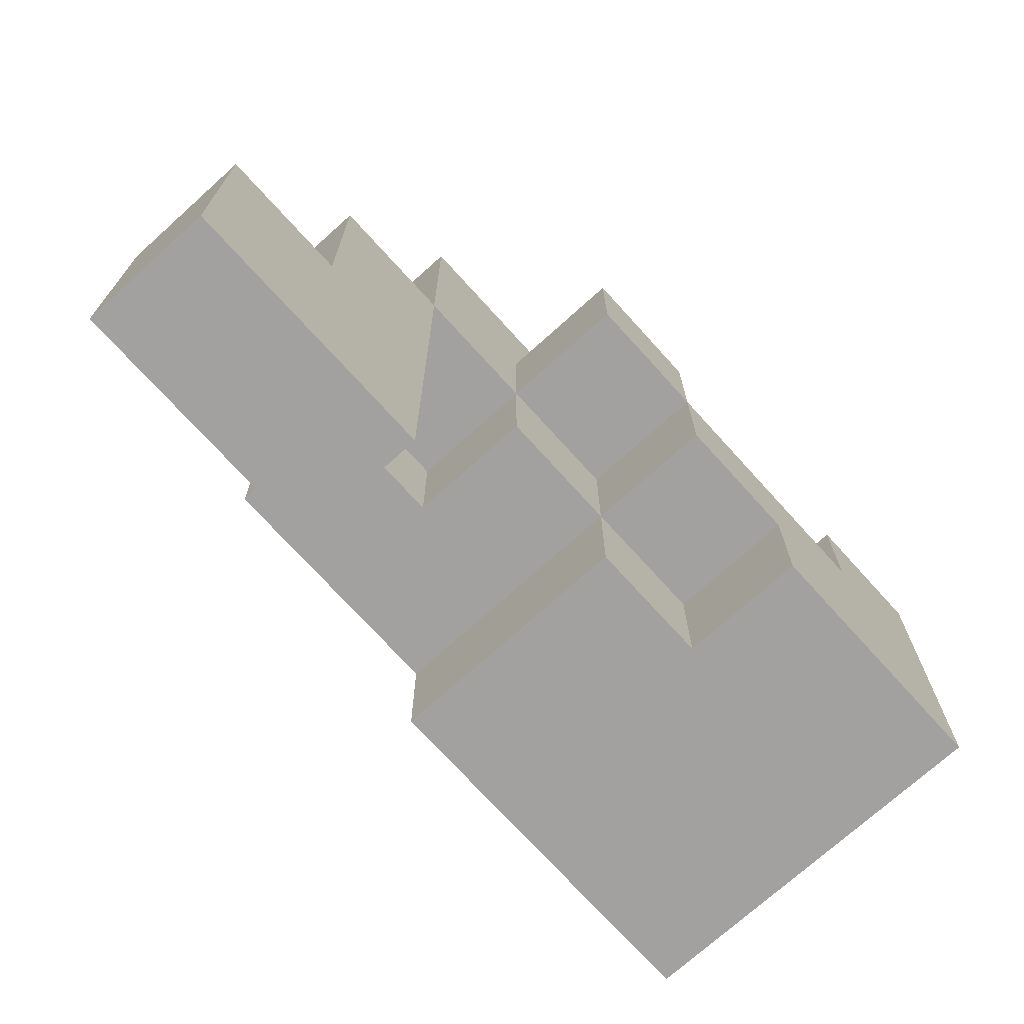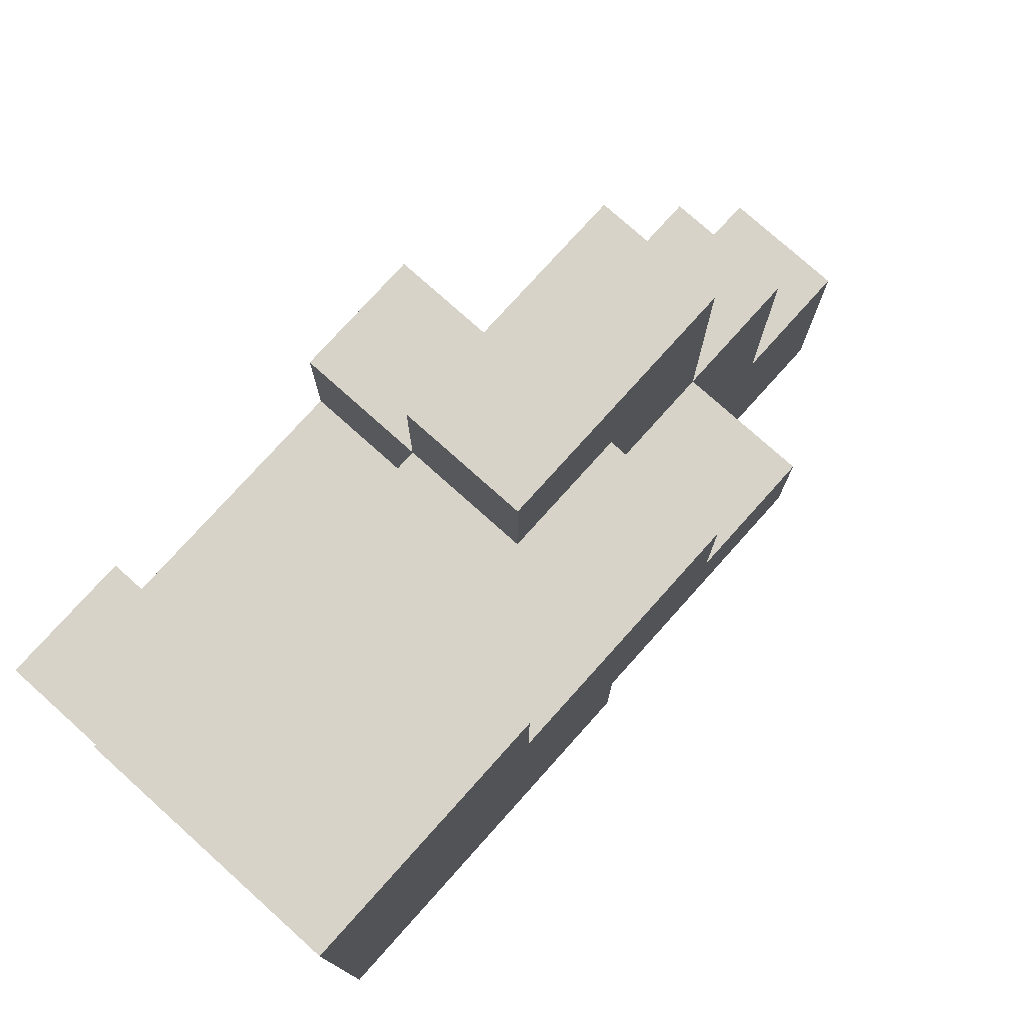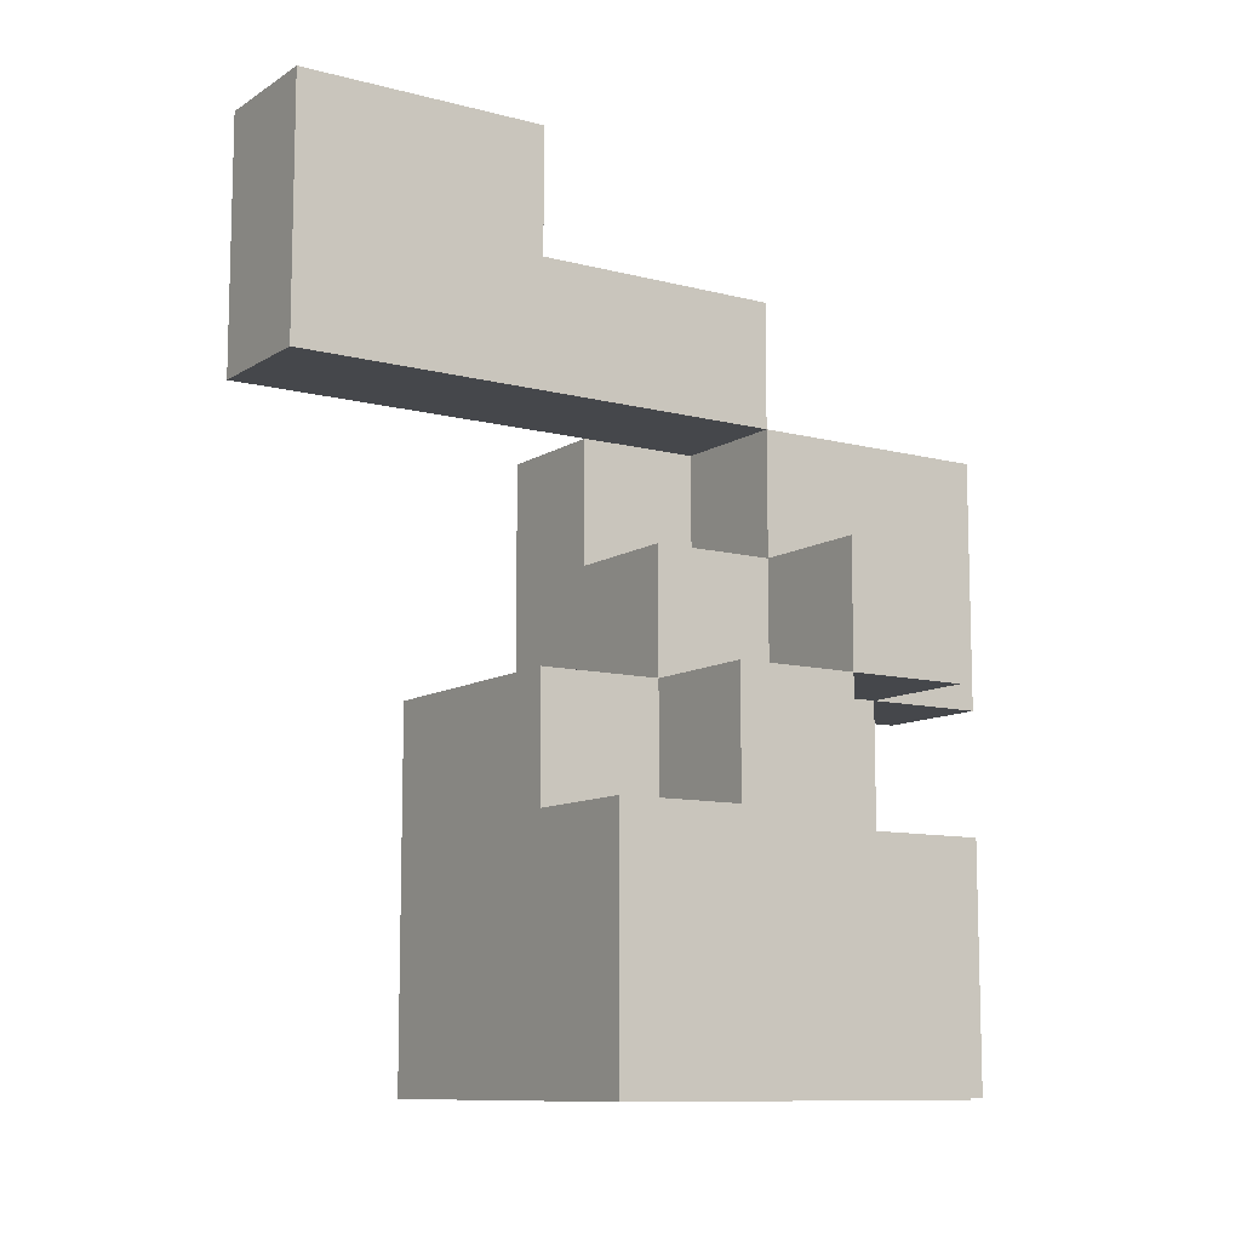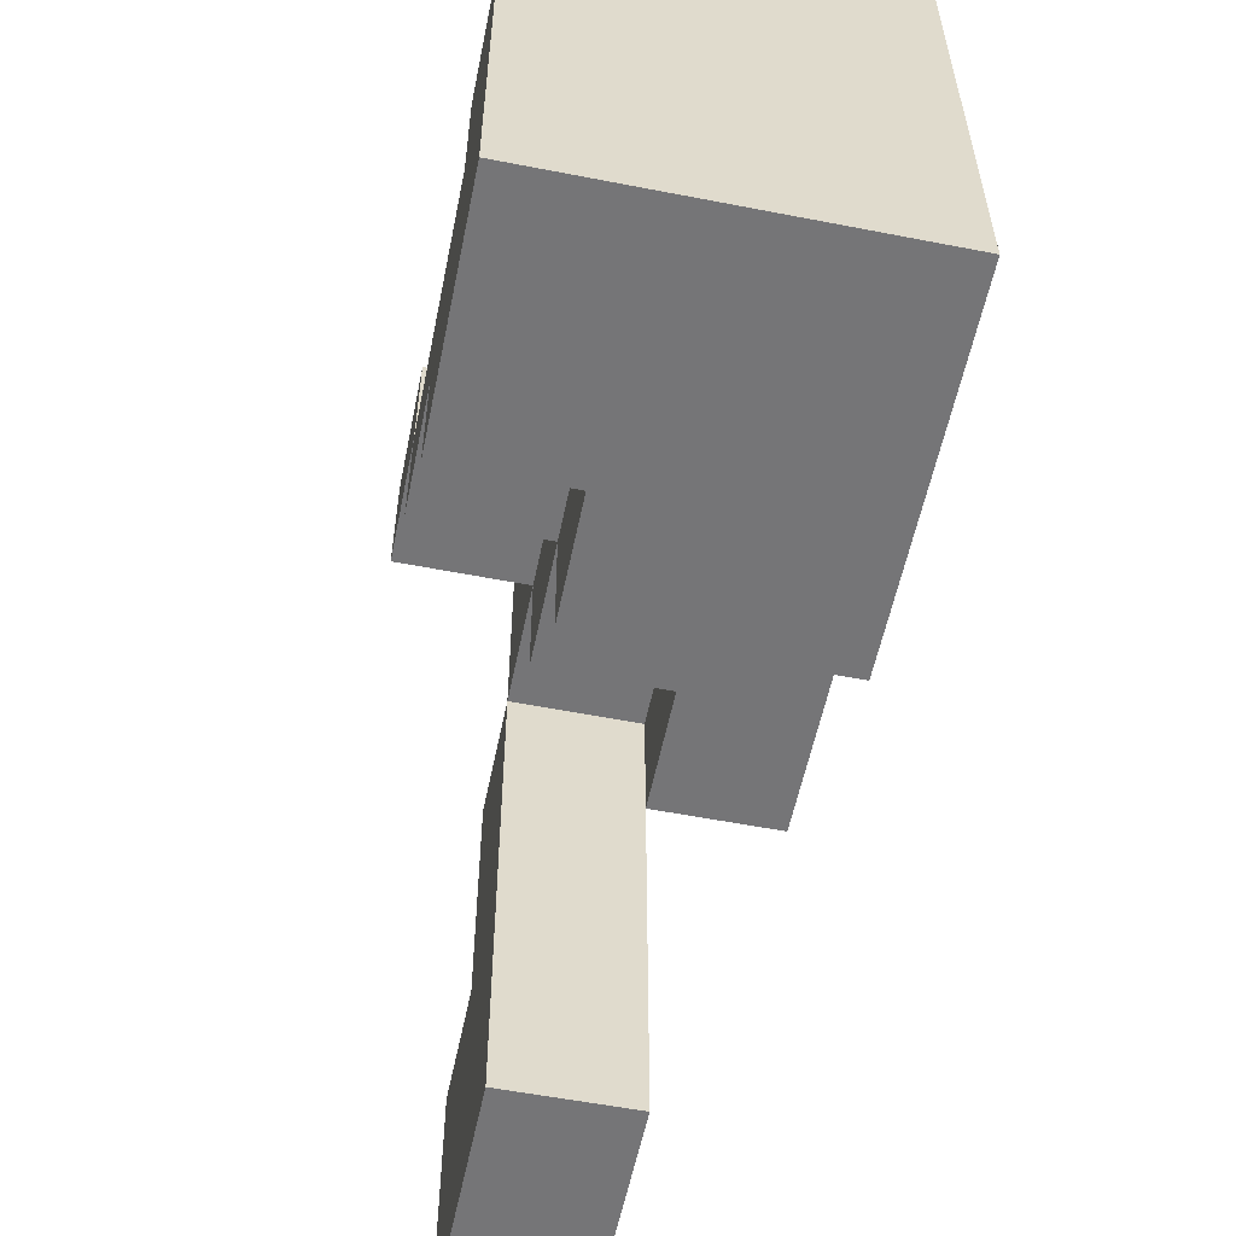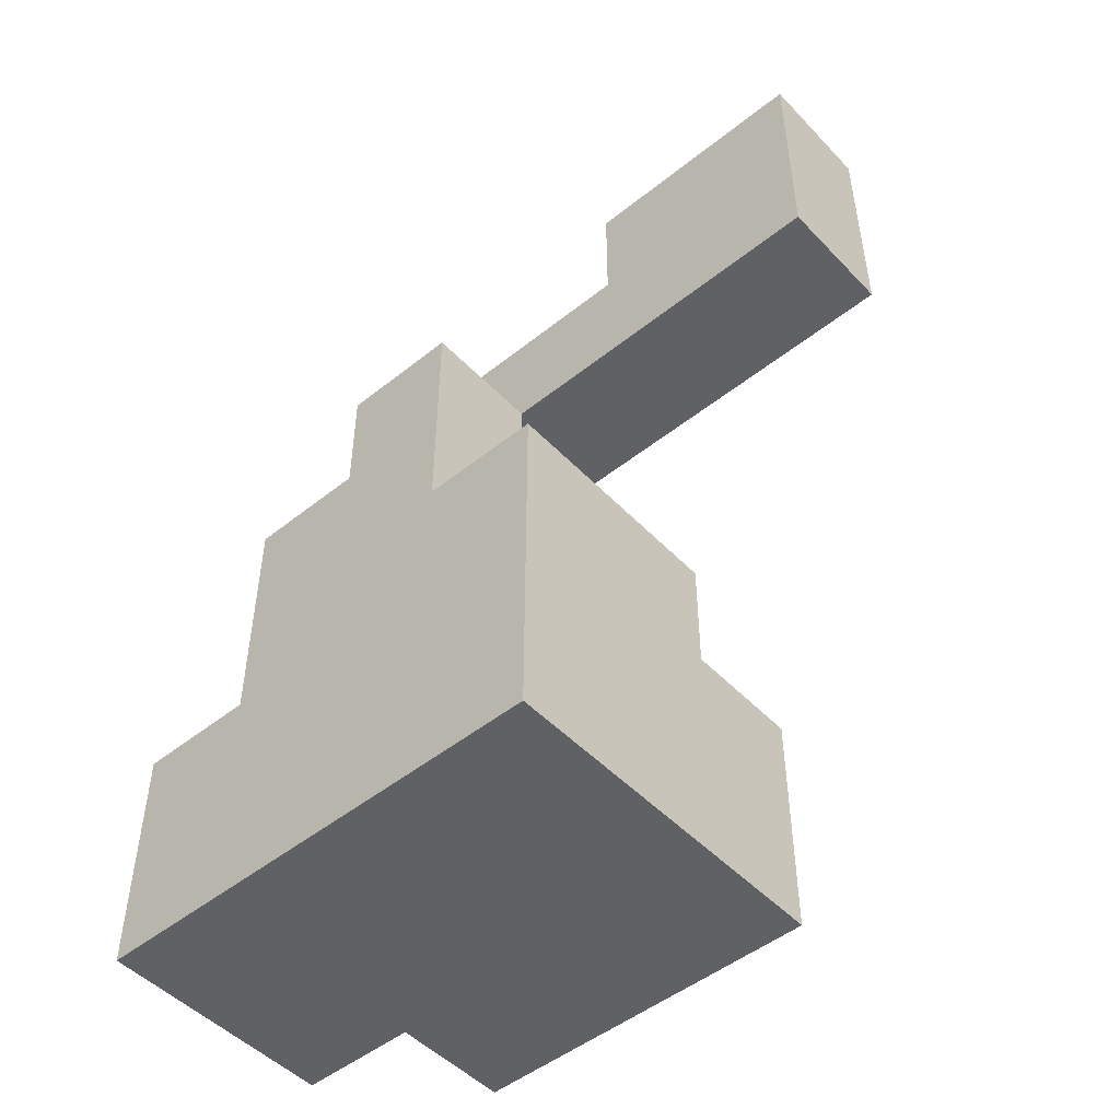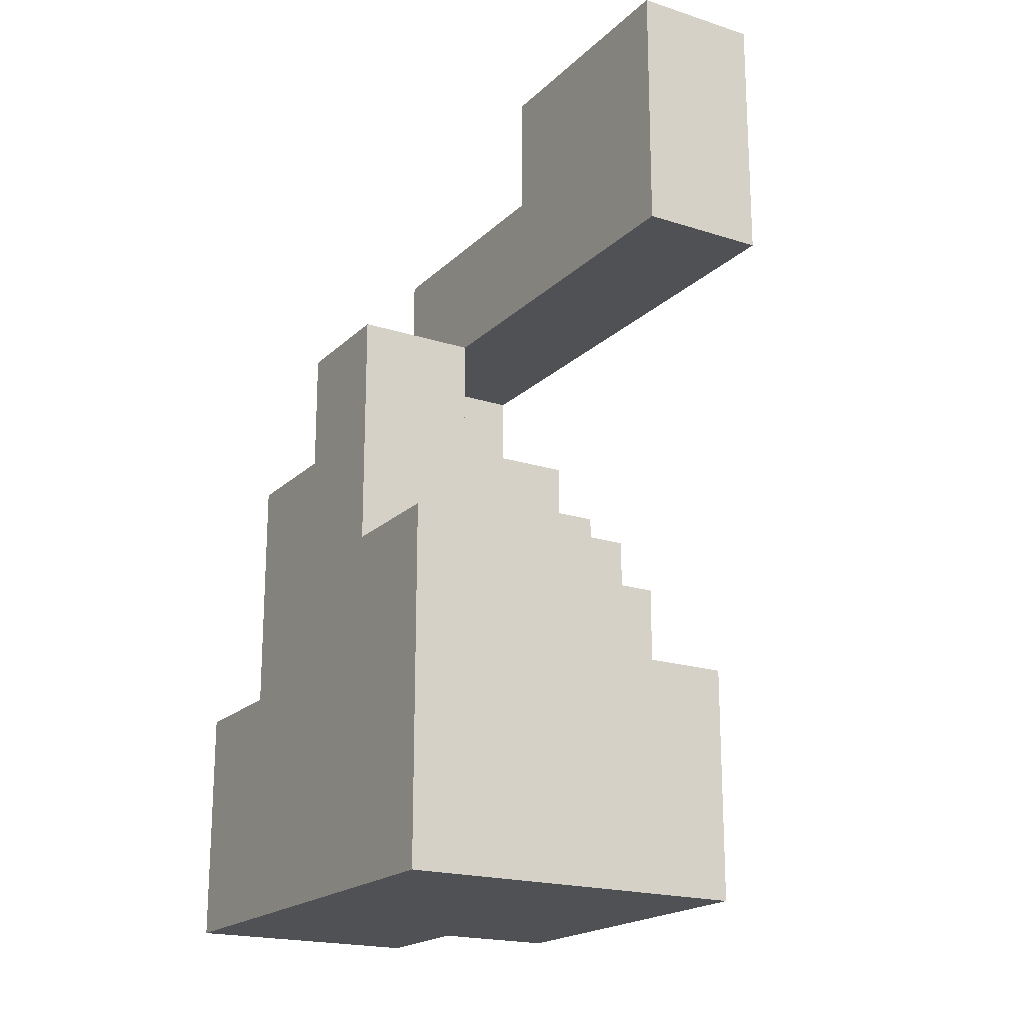
<metadata>
{"format":"obj","ext":"obj","renderer":"f3d","projection":"perspective","resolution":1024,"background":"white","views":[{"elev":-72.3,"azim":-137.9,"up":"+Z"},{"elev":76.7,"azim":41.9,"up":"+Z"},{"elev":-10.3,"azim":-123.5,"up":"+Y"},{"elev":-56.6,"azim":-11.5,"up":"+Z"},{"elev":-49.4,"azim":131.4,"up":"+Y"},{"elev":-19.5,"azim":149.0,"up":"+Y"}]}
</metadata>
<code>
v -1.5 0 2
v -1.5 0 -1
v -1.5 1 2
v -1.5 1 1
v -1.5 2 -0
v -1.5 2 -1
v -1.5 3 2
v -1.5 3 1
v -1.5 3 -0
v -1.5 4 2
v -1.5 4 1
v -0.5 0 3
v -0.5 0 2
v -0.5 1 2
v -0.5 1 1
v -0.5 2 3
v -0.5 2 2
v -0.5 2 -0
v -0.5 2 -1
v -0.5 3 3
v -0.5 3 2
v -0.5 3 1
v -0.5 3 -0
v -0.5 3 -1
v -0.5 4 2
v -0.5 4 1
v -0.5 4 -0
v -0.5 5 3
v -0.5 5 1
v -0.5 5 -3
v -0.5 6 1
v -0.5 6 -1
v -0.5 7 -1
v -0.5 7 -3
v 0.5 4 1
v 0.5 4 -0
v 0.5 5 1
v 0.5 5 -0
v 0.5 3 3
v 0.5 3 2
v 0.5 4 2
v 0.5 4 1
v 0.5 5 3
v 0.5 5 1
v 0.5 5 -0
v 0.5 5 -3
v 0.5 6 1
v 0.5 6 -1
v 0.5 7 -1
v 0.5 7 -3
v 1.5 0 3
v 1.5 0 -0
v 1.5 0 -1
v 1.5 2 3
v 1.5 2 2
v 1.5 3 2
v 1.5 3 -0
v 1.5 3 -1
v 1.5 4 2
v 1.5 4 1
v 1.5 5 1
v 1.5 5 -0
v -0.5 0 3
v -0.5 2 3
v -0.5 3 3
v -0.5 5 3
v 0.5 3 3
v 0.5 5 3
v 1.5 0 3
v 1.5 2 3
v -1.5 0 2
v -1.5 1 2
v -1.5 3 2
v -1.5 4 2
v -0.5 0 2
v -0.5 1 2
v -0.5 2 2
v -0.5 3 2
v -0.5 4 2
v 0.5 3 2
v 0.5 4 2
v 1.5 2 2
v 1.5 3 2
v 1.5 4 2
v -1.5 1 1
v -1.5 3 1
v -0.5 1 1
v -0.5 3 1
v -0.5 5 1
v -0.5 6 1
v 0.5 4 1
v 0.5 5 1
v 0.5 6 1
v 1.5 4 1
v 1.5 5 1
v -0.5 6 -1
v -0.5 7 -1
v 0.5 6 -1
v 0.5 7 -1
v -1.5 3 1
v -1.5 4 1
v -0.5 3 1
v -0.5 4 1
v -0.5 5 1
v 0.5 4 1
v 0.5 5 1
v -1.5 2 -0
v -1.5 3 -0
v -0.5 2 -0
v -0.5 3 -0
v -0.5 4 -0
v 0.5 4 -0
v 0.5 5 -0
v 1.5 3 -0
v 1.5 5 -0
v -1.5 0 -1
v -1.5 2 -1
v -0.5 2 -1
v -0.5 3 -1
v 1.5 0 -1
v 1.5 3 -1
v -0.5 5 -3
v -0.5 7 -3
v 0.5 5 -3
v 0.5 7 -3
v -0.5 0 3
v 1.5 0 3
v -1.5 0 2
v -0.5 0 2
v -0.5 0 -0
v 1.5 0 -0
v -1.5 0 -1
v 1.5 0 -1
v -0.5 3 3
v 0.5 3 3
v -1.5 3 2
v -0.5 3 2
v 0.5 3 2
v -1.5 3 1
v -0.5 3 1
v -0.5 5 1
v 0.5 5 1
v 0.5 5 -0
v -0.5 5 -3
v 0.5 5 -3
v -1.5 1 2
v -0.5 1 2
v -1.5 1 1
v -0.5 1 1
v -0.5 2 3
v 1.5 2 3
v -0.5 2 2
v 1.5 2 2
v -1.5 2 -0
v -0.5 2 -0
v -1.5 2 -1
v -0.5 2 -1
v -1.5 3 1
v -0.5 3 1
v -1.5 3 -0
v -0.5 3 -0
v 1.5 3 -0
v -0.5 3 -1
v 1.5 3 -1
v -1.5 4 2
v -0.5 4 2
v 0.5 4 2
v 1.5 4 2
v -1.5 4 1
v -0.5 4 1
v 0.5 4 1
v 1.5 4 1
v -0.5 4 -0
v 0.5 4 -0
v -0.5 5 3
v 0.5 5 3
v -0.5 5 1
v 0.5 5 1
v 1.5 5 1
v 0.5 5 -0
v 1.5 5 -0
v -0.5 6 1
v 0.5 6 1
v -0.5 6 -1
v 0.5 6 -1
v -0.5 7 -1
v 0.5 7 -1
v -0.5 7 -3
v 0.5 7 -3
f 3 2 1
f 4 2 3
f 5 2 4
f 6 2 5
f 8 5 4
f 9 5 8
f 10 8 7
f 11 8 10
f 14 13 12
f 16 14 12
f 16 15 14
f 17 15 16
f 21 15 17
f 22 15 21
f 23 19 18
f 24 19 23
f 25 21 20
f 26 23 22
f 27 23 26
f 28 25 20
f 28 26 25
f 29 26 28
f 31 30 29
f 32 30 31
f 33 30 32
f 34 30 33
f 37 36 35
f 38 36 37
f 39 40 41
f 39 41 43
f 41 42 43
f 43 42 44
f 45 46 47
f 44 45 47
f 47 46 48
f 48 46 49
f 49 46 50
f 51 52 54
f 54 52 55
f 55 52 56
f 52 53 57
f 56 52 57
f 57 53 58
f 56 57 59
f 59 57 60
f 60 57 61
f 61 57 62
f 67 66 65
f 68 66 67
f 69 64 63
f 70 64 69
f 75 72 71
f 76 72 75
f 78 74 73
f 79 74 78
f 80 78 77
f 82 80 77
f 83 81 80
f 83 80 82
f 84 81 83
f 87 86 85
f 88 86 87
f 92 90 89
f 93 90 92
f 94 92 91
f 95 92 94
f 98 97 96
f 99 97 98
f 100 101 102
f 102 101 103
f 103 104 105
f 105 104 106
f 107 108 109
f 109 108 110
f 110 111 112
f 110 112 114
f 112 113 114
f 114 113 115
f 116 117 118
f 116 118 120
f 118 119 120
f 120 119 121
f 122 123 124
f 124 123 125
f 129 127 126
f 130 127 129
f 130 129 128
f 131 127 130
f 132 130 128
f 132 131 130
f 133 131 132
f 137 135 134
f 138 135 137
f 139 137 136
f 140 137 139
f 143 142 141
f 144 143 141
f 145 143 144
f 146 147 148
f 148 147 149
f 150 151 152
f 152 151 153
f 154 155 156
f 156 155 157
f 158 159 160
f 160 159 161
f 161 162 163
f 163 162 164
f 165 166 169
f 169 166 170
f 167 168 171
f 171 168 172
f 170 171 173
f 173 171 174
f 175 176 177
f 177 176 178
f 178 179 180
f 180 179 181
f 182 183 184
f 184 183 185
f 186 187 188
f 188 187 189

</code>
